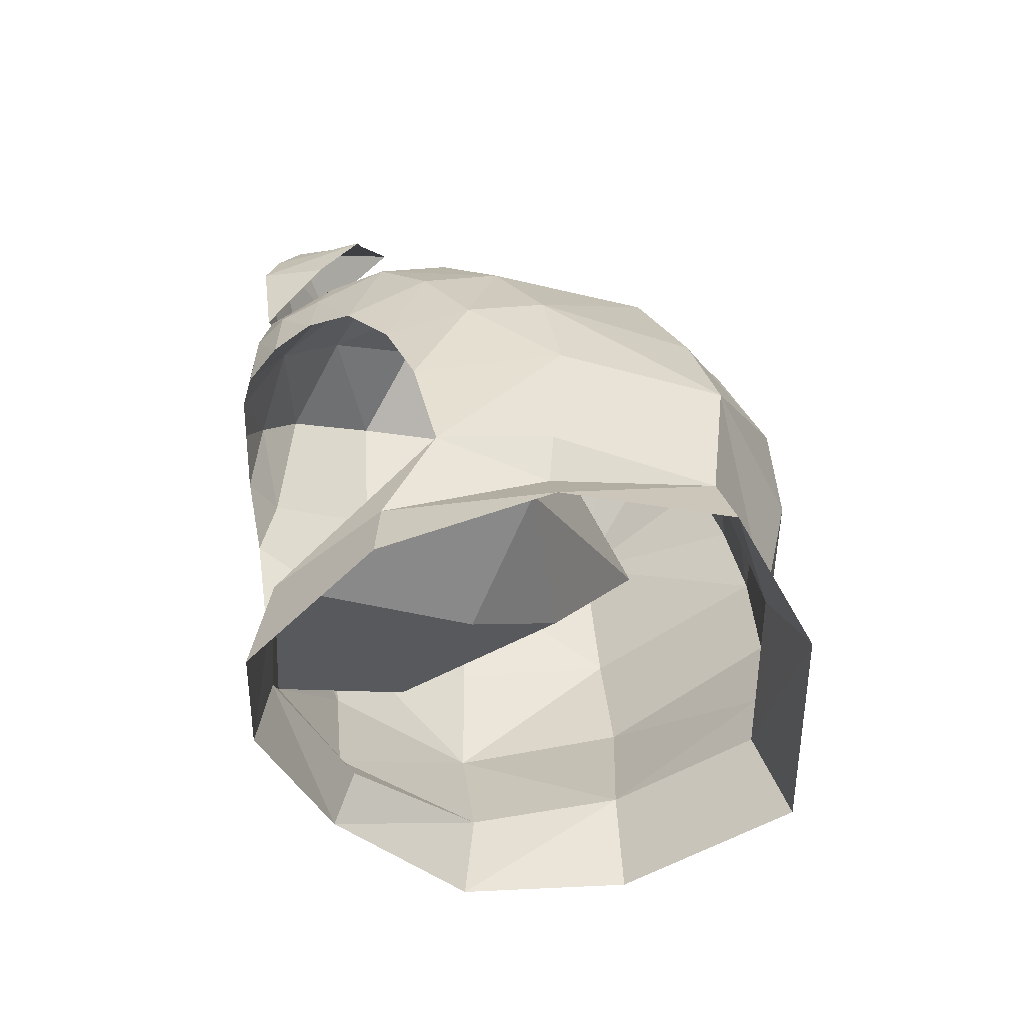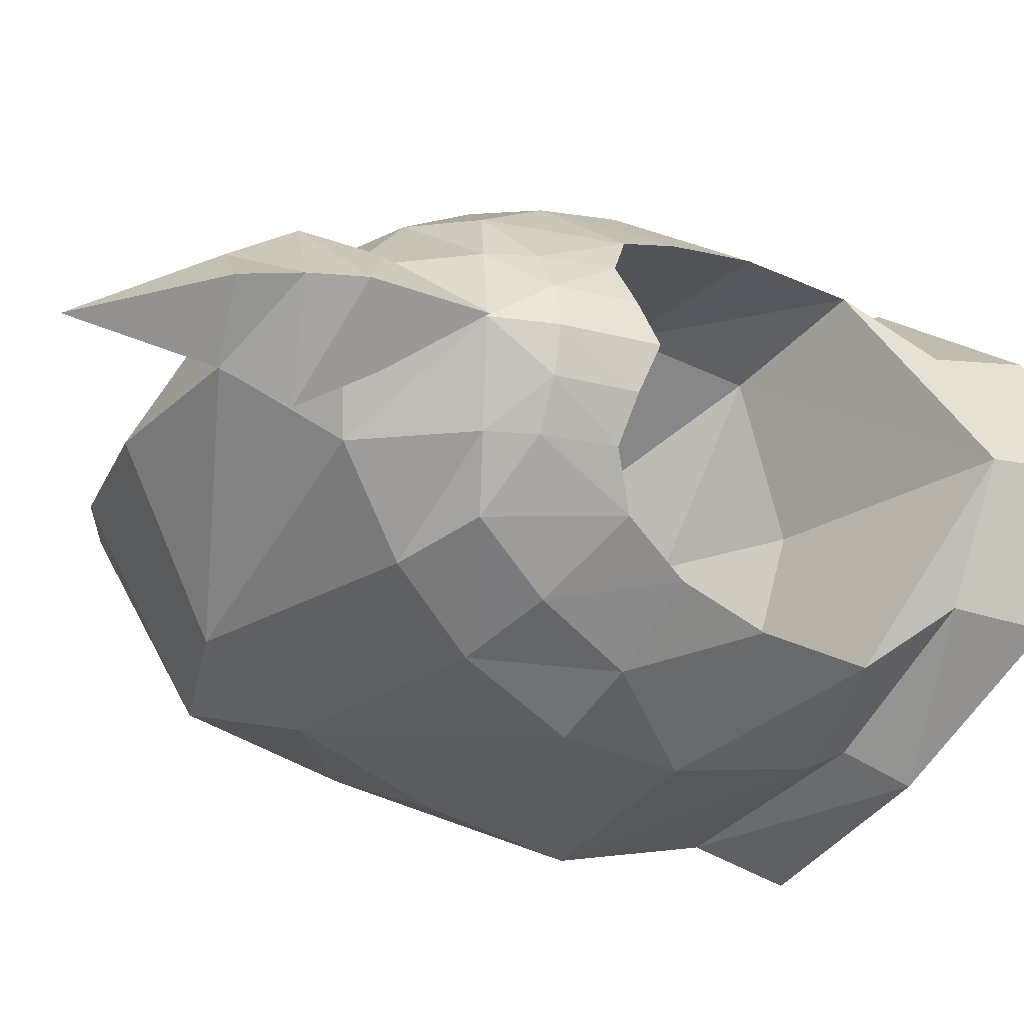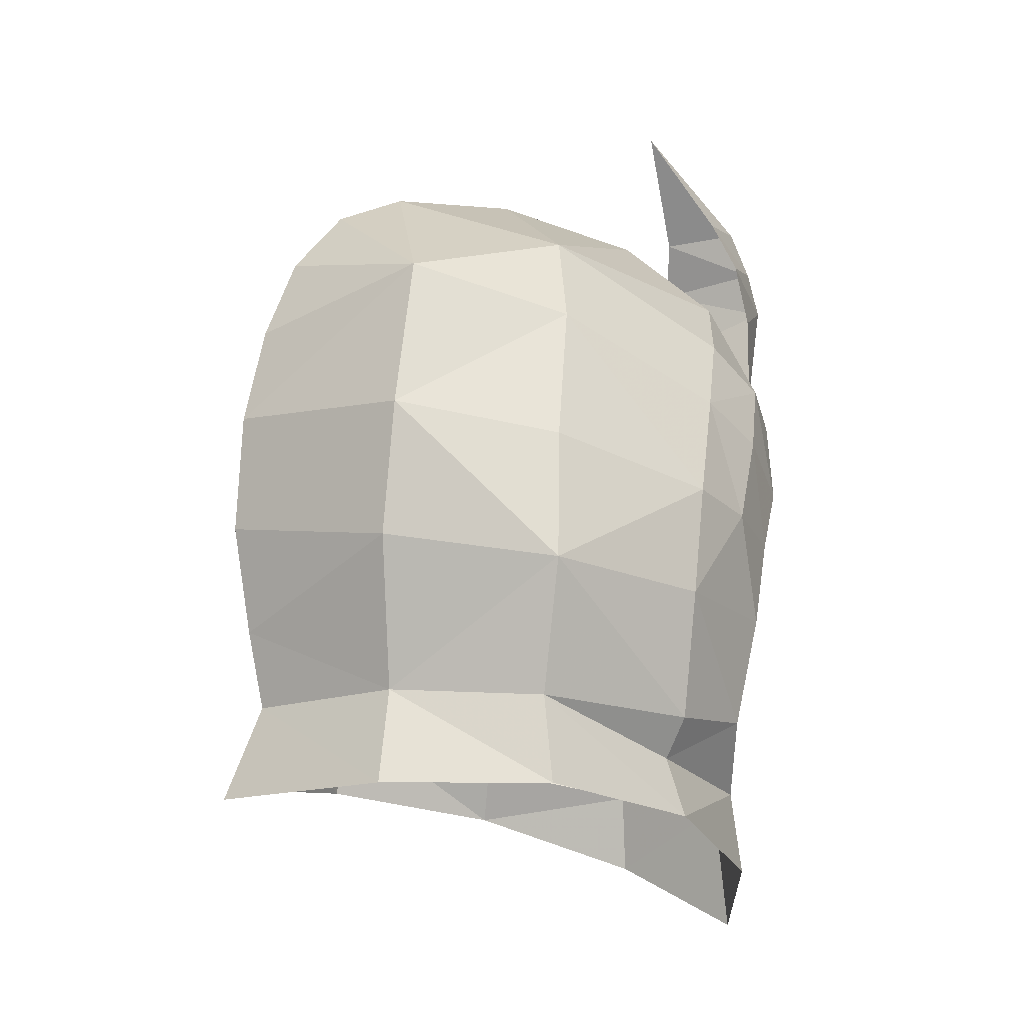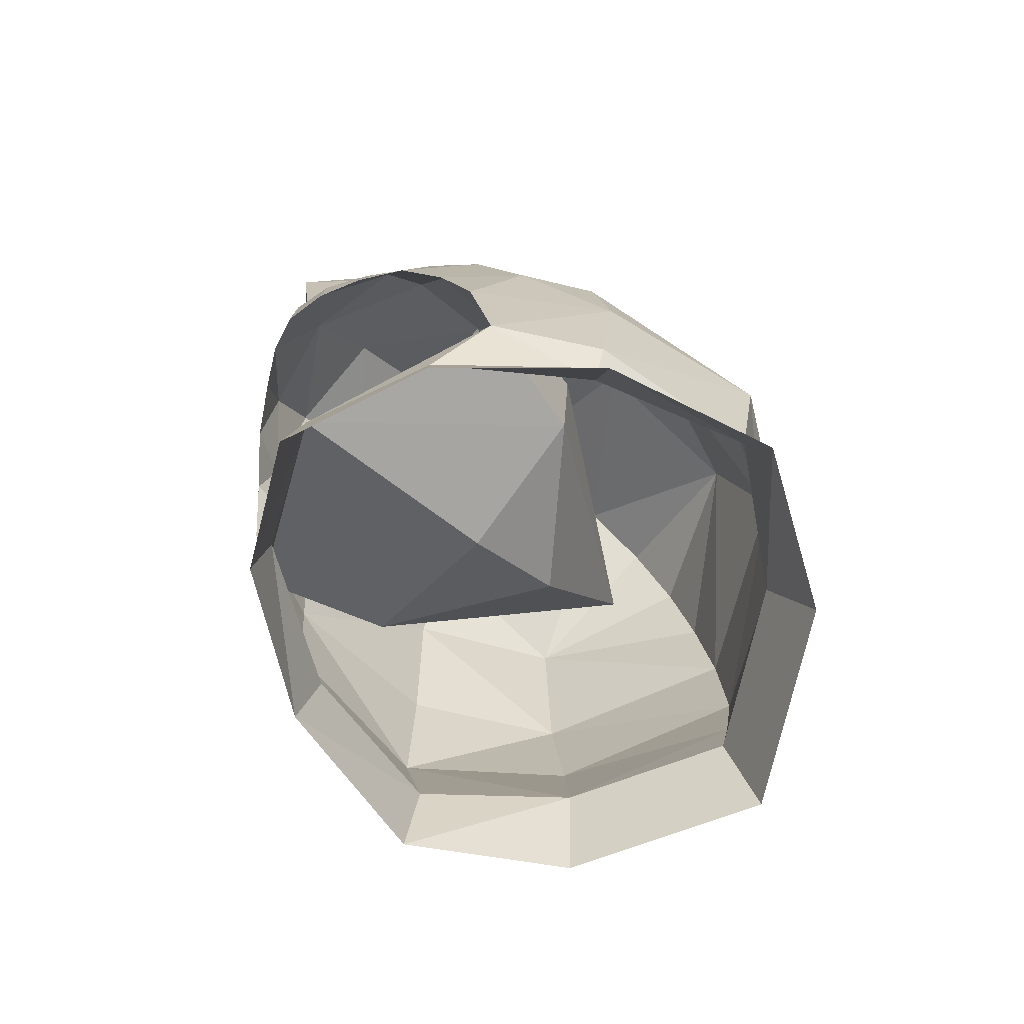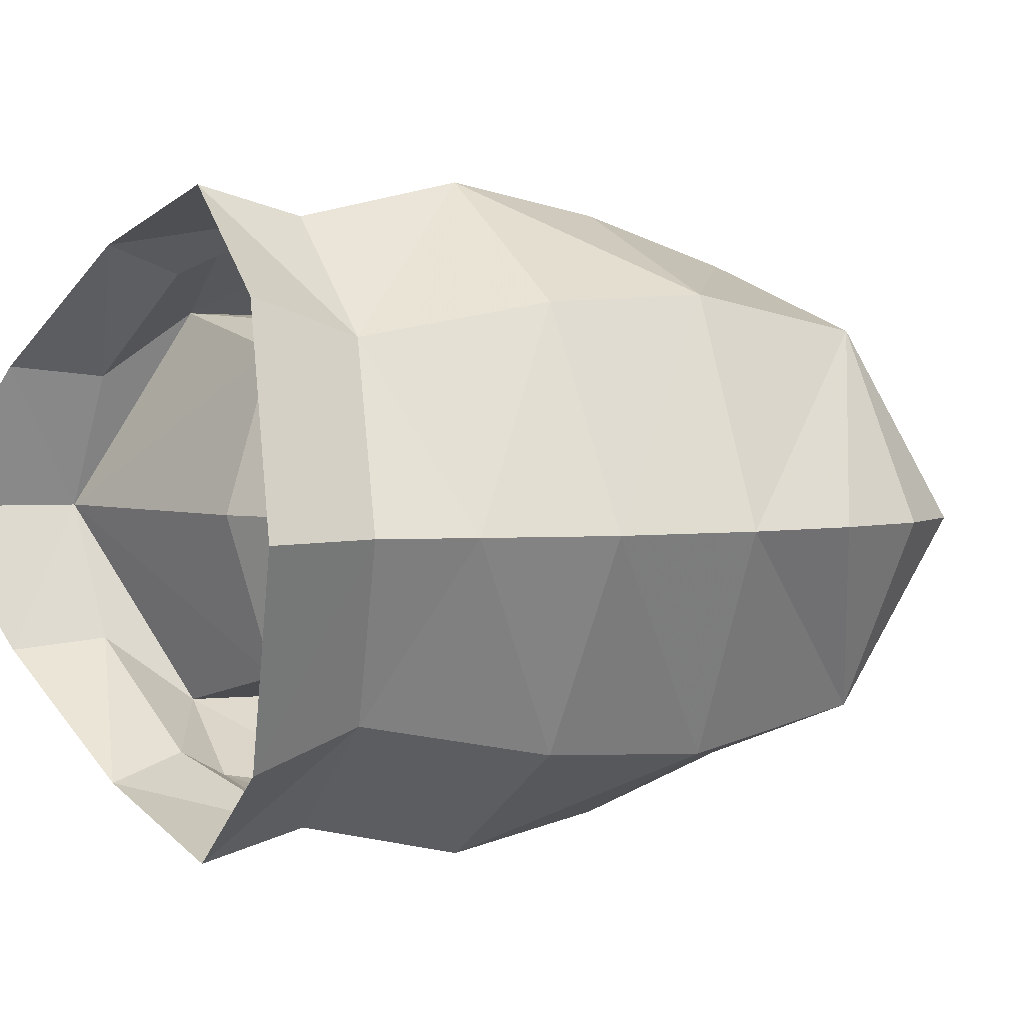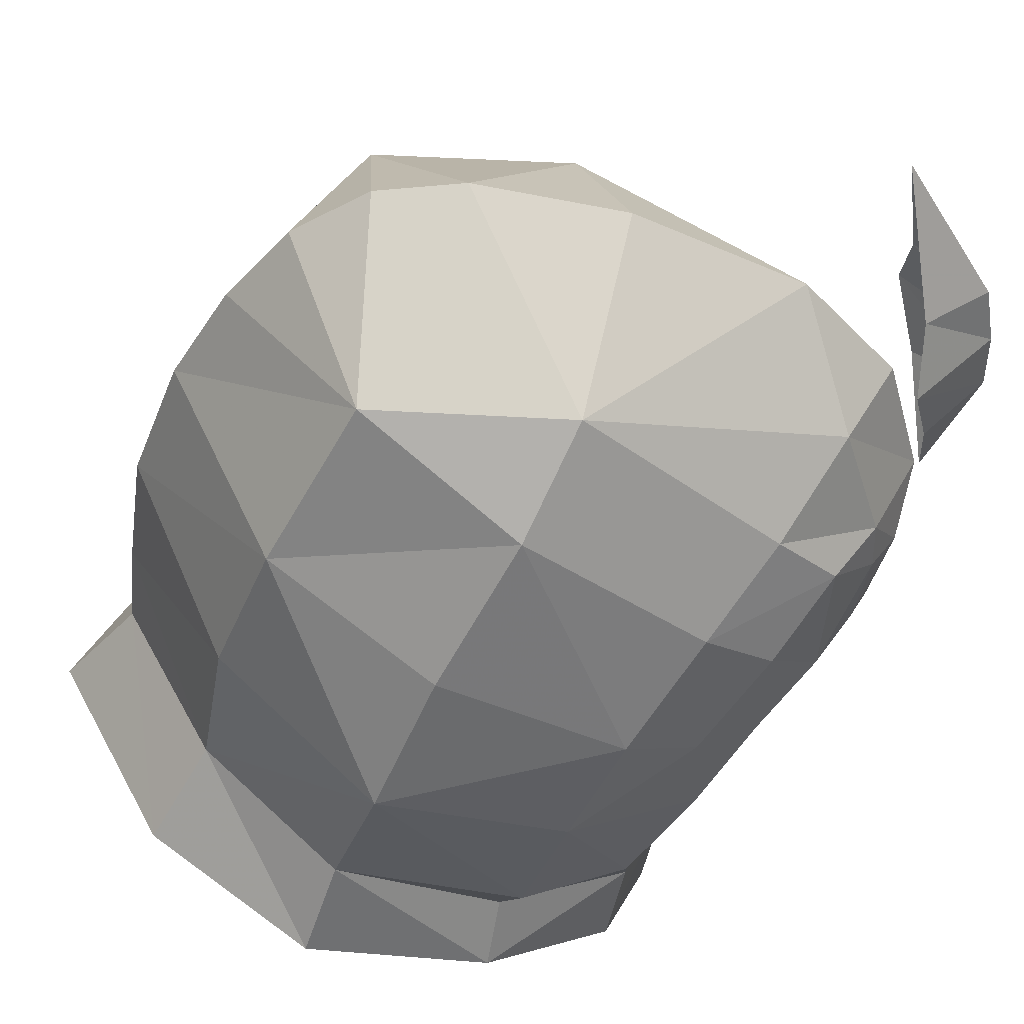
<metadata>
{"format":"obj","ext":"obj","renderer":"f3d","projection":"perspective","resolution":1024,"background":"white","views":[{"elev":-57.1,"azim":150.9,"up":"+Z"},{"elev":-25.2,"azim":66.0,"up":"+Y"},{"elev":-8.6,"azim":-26.9,"up":"+Z"},{"elev":-75.6,"azim":138.7,"up":"+Z"},{"elev":3.3,"azim":-111.8,"up":"+Y"},{"elev":-44.7,"azim":-17.0,"up":"+Y"}]}
</metadata>
<code>
g common_helmet_103520
v 1.941 -0.4001 1.395
v 2.206 0 0.7895
v 2.321 0 1.604
v 2.214 0 1.971
v 1.683 -0.6078 1.84
v 1.581 -0.3895 2.276
v 2.034 0 2.338
v 1.16 0 3.15
v 1.941 0.4001 1.395
v 1.683 0.6078 1.84
v 1.581 0.3895 2.276
f 1 2 3
f 3 4 5
f 6 7 8
f 9 3 2
f 3 9 10
f 11 8 7
f 6 4 7
f 4 11 7
f 4 10 11
f 5 4 6
f 3 5 1
f 3 10 4
g common_helmet_103520
v 0.06266 0 -2.412
v 0.1269 -1.123 -2.071
v 1.76 0 -3.07
v -0.7817 0 0.8882
v 0.1911 -1.267 -1.129
v -1.499 0 -0.6778
v 2.269 0 -0.3261
v 2.193 -0.3131 -0.2105
v 2.008 0 0.344
v 1.55 -1.208 -0.8167
v 1.348 -1.364 -1.496
v 0.8059 0 1.467
v 0.8347 -0.8081 1.188
v 1.466 -1.163 -0.1588
v 1.813 -0.9647 -0.3184
v -0.7181 0 -1.866
v 1.846 -0.7661 0.3121
v 2.029 -0.6261 -0.1424
v 1.53 -0.8302 0.7801
v 0.5882 -1.166 0.2586
v 1.128 -1.38 -2.364
v 1.532 0 0.9658
v 0.2802 -1.632 -2.682
v 0.3458 -1.816 -2.356
v -1.024 -1.975 -2.221
v 1.348 -1.364 -1.496
v 1.033 -1.655 -0.6394
v 0.3554 -1.989 -1.348
v -1.05 -2.161 -2.906
v 0.3314 -1.827 -3.149
v -1.995 -1.198 -2.164
v -2.188 -1.439 -2.9
v -2.608 0 -2.265
v -2.925 0 -3.014
v -0.6622 -1.697 0.9101
v 0.7573 -1.615 0.3174
v 1.064 -1.2 0.9085
v -0.495 -1.253 1.623
v -1.831 -1.244 1.301
v -2.091 -1.473 0.09982
v -0.9072 -2.016 -0.1482
v 1.336 -0.9337 -2.952
v 1.391 -0.6068 1.405
v -0.3594 0 2.286
v -1.406 0 2.216
v -2.639 0 0.8904
v -2.378 0 1.511
v -1.965 0 1.978
v 1.128 -1.38 -2.364
v 0.8948 0 2.06
v 1.703 0 1.544
v 2.17 0 0.7933
v 0.4772 -1.927 -0.4906
v -1.023 -2.214 -1.164
v -2.161 -1.419 -0.9608
v -2.735 0 -1.646
v -2.818 0 0.1426
v -2.873 0 -0.7924
v 2.029 -0.6261 -0.1424
v 1.98 -0.6213 0.3602
v 1.813 -0.9647 -0.3184
v 1.76 0 -3.07
v 1.396 -1.003 -3.603
v 1.881 0 -4.094
v 1.872 -0.6165 0.6897
v 2.177 -0.3106 0.3509
v 1.324 -1.397 0.0438
v 1.587 -1.045 0.5832
v 1.55 -1.208 -0.8167
v 2.193 -0.3131 -0.2105
v 0.1269 1.123 -2.071
v 0.1911 1.267 -1.129
v 2.193 0.3131 -0.2105
v 1.55 1.208 -0.8167
v 1.348 1.364 -1.496
v 0.8347 0.8081 1.188
v 1.813 0.9647 -0.3184
v 1.466 1.163 -0.1588
v 1.846 0.7661 0.3121
v 2.029 0.6261 -0.1424
v 1.53 0.8302 0.7801
v 0.5882 1.166 0.2586
v 1.128 1.38 -2.364
v 0.2802 1.632 -2.682
v -1.024 1.975 -2.221
v 0.3458 1.816 -2.356
v 1.348 1.364 -1.496
v 0.3554 1.989 -1.348
v 1.033 1.655 -0.6394
v 0.3314 1.827 -3.149
v -1.05 2.161 -2.906
v -1.995 1.198 -2.164
v -2.188 1.439 -2.9
v -0.6622 1.697 0.9101
v -0.495 1.253 1.623
v 1.064 1.2 0.9085
v 0.7573 1.615 0.3174
v -0.9072 2.016 -0.1482
v -2.091 1.473 0.09982
v -1.831 1.244 1.301
v 1.336 0.9337 -2.952
v 1.391 0.6068 1.405
v 1.128 1.38 -2.364
v -1.023 2.214 -1.164
v 0.4772 1.927 -0.4906
v -2.161 1.419 -0.9608
v 2.029 0.6261 -0.1424
v 1.813 0.9647 -0.3184
v 1.98 0.6213 0.3602
v 1.396 1.003 -3.603
v 1.872 0.6165 0.6897
v 2.177 0.3106 0.3509
v 1.324 1.397 0.0438
v 1.587 1.045 0.5832
v 1.55 1.208 -0.8167
v 2.193 0.3131 -0.2105
v 2.258 0 0.3416
v 2.269 0 -0.3261
f 12 13 14
f 15 16 17
f 18 19 20
f 21 22 16
f 15 23 24
f 21 25 26
f 17 16 13
f 13 27 17
f 28 29 26
f 26 25 28
f 20 28 30
f 15 31 16
f 16 31 25
f 31 24 30
f 32 16 22
f 16 25 21
f 31 30 25
f 25 30 28
f 15 24 31
f 33 24 23
f 24 33 30
f 30 33 20
f 34 35 36
f 37 38 39
f 36 40 41
f 41 34 36
f 42 43 40
f 40 36 42
f 44 45 43
f 43 42 44
f 46 47 48
f 48 49 46
f 46 50 51
f 51 52 46
f 53 34 41
f 49 48 54
f 55 56 49
f 57 50 58
f 50 56 59
f 60 39 35
f 61 54 62
f 54 63 62
f 50 46 49
f 39 64 65
f 35 39 65
f 42 66 67
f 36 65 42
f 68 69 51
f 65 52 51
f 50 59 58
f 50 57 68
f 42 67 44
f 67 66 69
f 70 71 72
f 73 53 74
f 74 75 73
f 34 53 60
f 53 73 60
f 49 61 55
f 49 56 50
f 53 41 74
f 34 60 35
f 35 65 36
f 42 65 66
f 50 68 51
f 51 69 66
f 65 64 52
f 65 51 66
f 76 71 77
f 47 64 38
f 38 78 47
f 46 52 64
f 64 47 46
f 76 54 48
f 54 76 63
f 49 54 61
f 79 48 47
f 47 78 79
f 80 72 78
f 78 38 80
f 77 71 70
f 70 81 77
f 76 48 79
f 71 76 79
f 38 64 39
f 37 80 38
f 79 78 72
f 72 71 79
f 14 13 32
f 27 13 12
f 32 13 16
f 12 14 82
f 15 17 83
f 18 20 84
f 85 83 86
f 15 87 23
f 85 88 89
f 17 27 82
f 82 83 17
f 90 89 88
f 88 91 90
f 20 92 90
f 15 83 93
f 83 89 93
f 93 92 87
f 94 86 83
f 83 85 89
f 93 89 92
f 89 90 92
f 15 93 87
f 33 23 87
f 87 92 33
f 92 20 33
f 95 96 97
f 98 99 100
f 96 95 101
f 101 102 96
f 103 96 102
f 102 104 103
f 44 103 104
f 104 45 44
f 105 106 107
f 107 108 105
f 105 109 110
f 110 111 105
f 112 101 95
f 106 113 107
f 55 106 56
f 57 58 111
f 111 59 56
f 114 99 98
f 61 62 113
f 113 62 63
f 111 106 105
f 99 115 116
f 97 115 99
f 103 67 117
f 96 103 115
f 68 110 69
f 115 110 109
f 111 58 59
f 111 68 57
f 103 44 67
f 67 69 117
f 118 119 120
f 73 121 112
f 121 73 75
f 95 114 112
f 112 114 73
f 106 55 61
f 106 111 56
f 112 121 101
f 95 97 114
f 97 96 115
f 103 117 115
f 111 110 68
f 110 117 69
f 115 109 116
f 115 117 110
f 122 63 123
f 108 124 100
f 100 116 108
f 105 108 116
f 116 109 105
f 122 107 113
f 113 63 122
f 106 61 113
f 125 124 108
f 108 107 125
f 126 100 124
f 124 119 126
f 118 120 123
f 123 127 118
f 122 125 107
f 120 125 122
f 100 99 116
f 98 100 126
f 125 120 119
f 119 124 125
f 14 94 82
f 27 12 82
f 94 83 82
f 128 77 81
f 81 129 128
f 127 123 128
f 128 129 127
f 63 77 128
f 76 77 63
f 123 63 128
f 122 123 120
f 20 19 28
f 84 20 90
f 28 19 29
f 84 90 91
f 60 37 39
f 114 97 99

</code>
